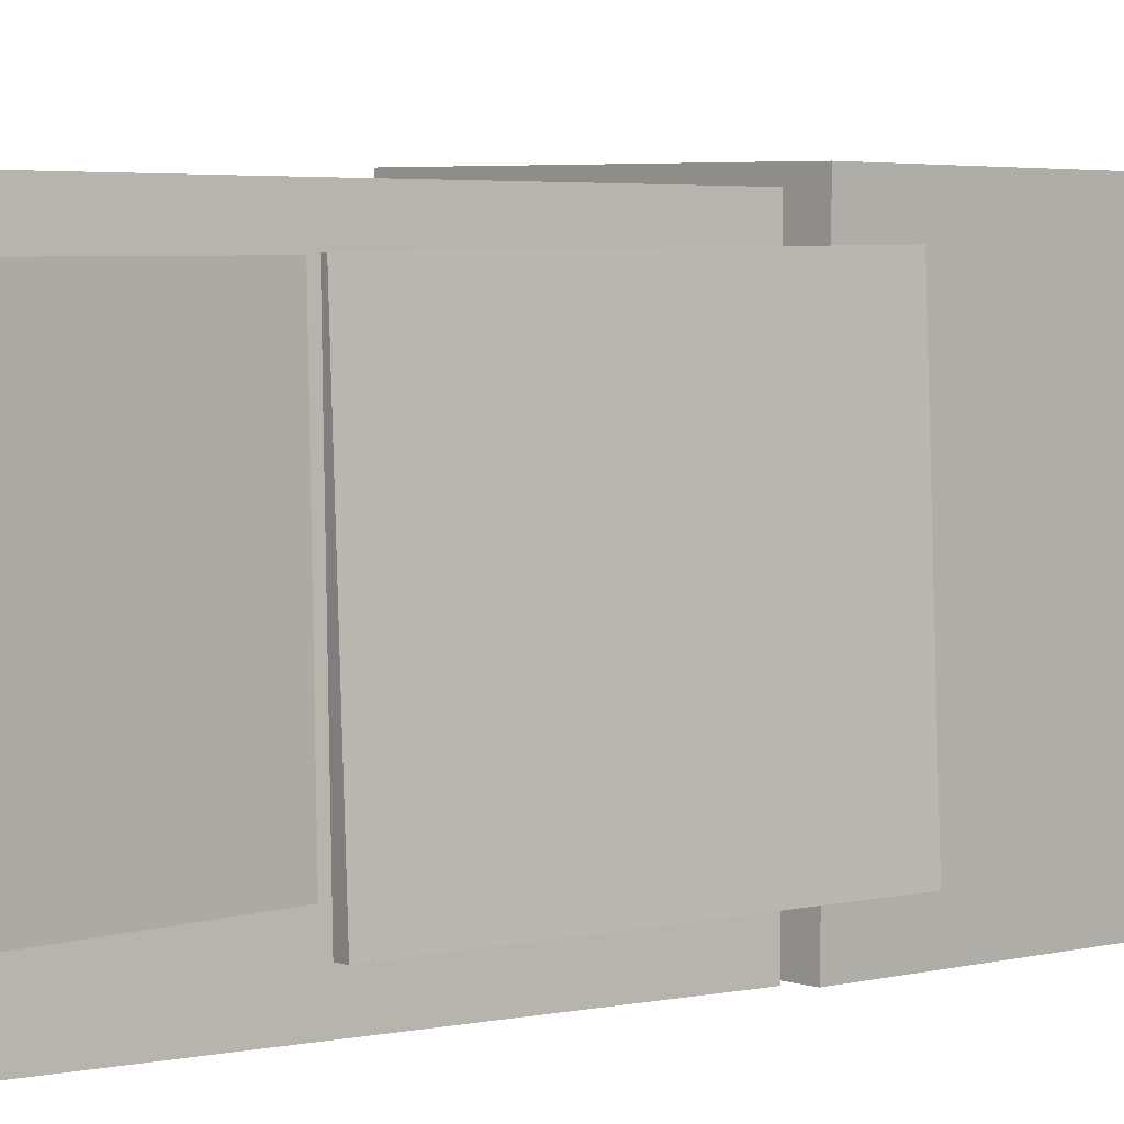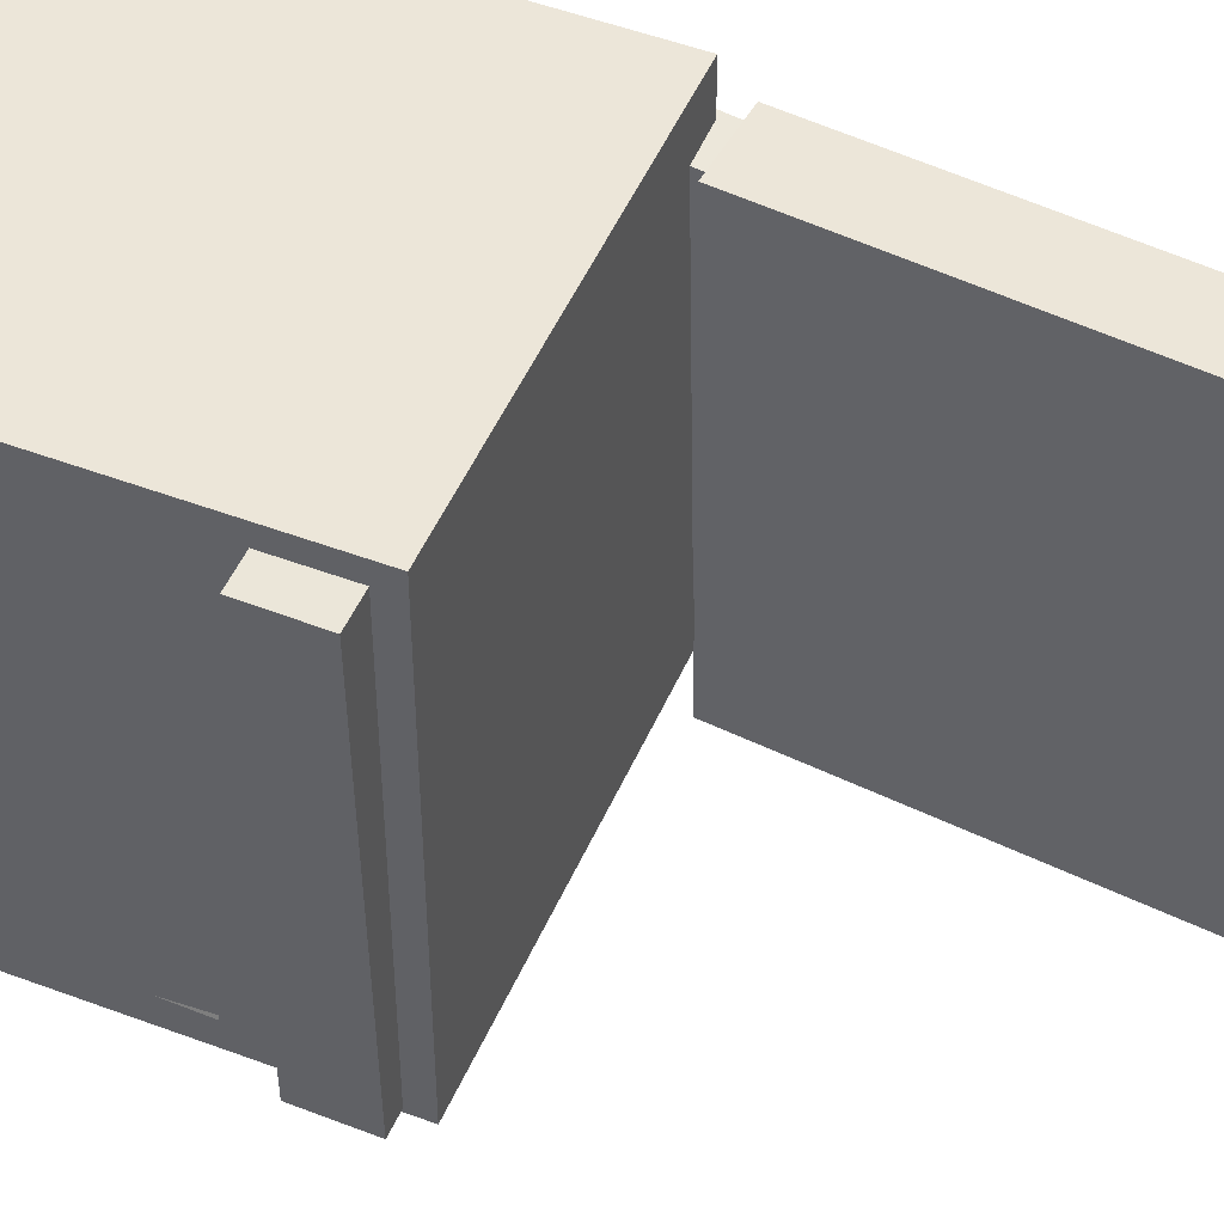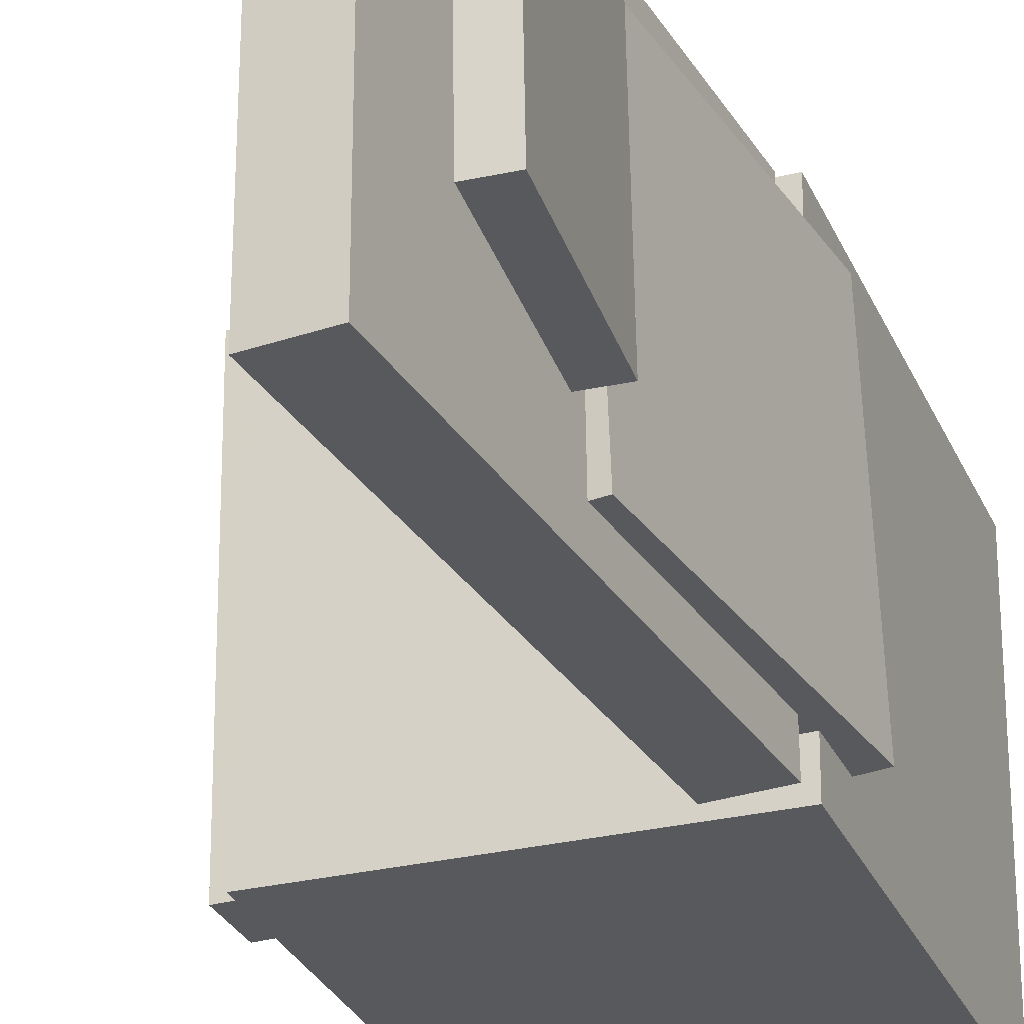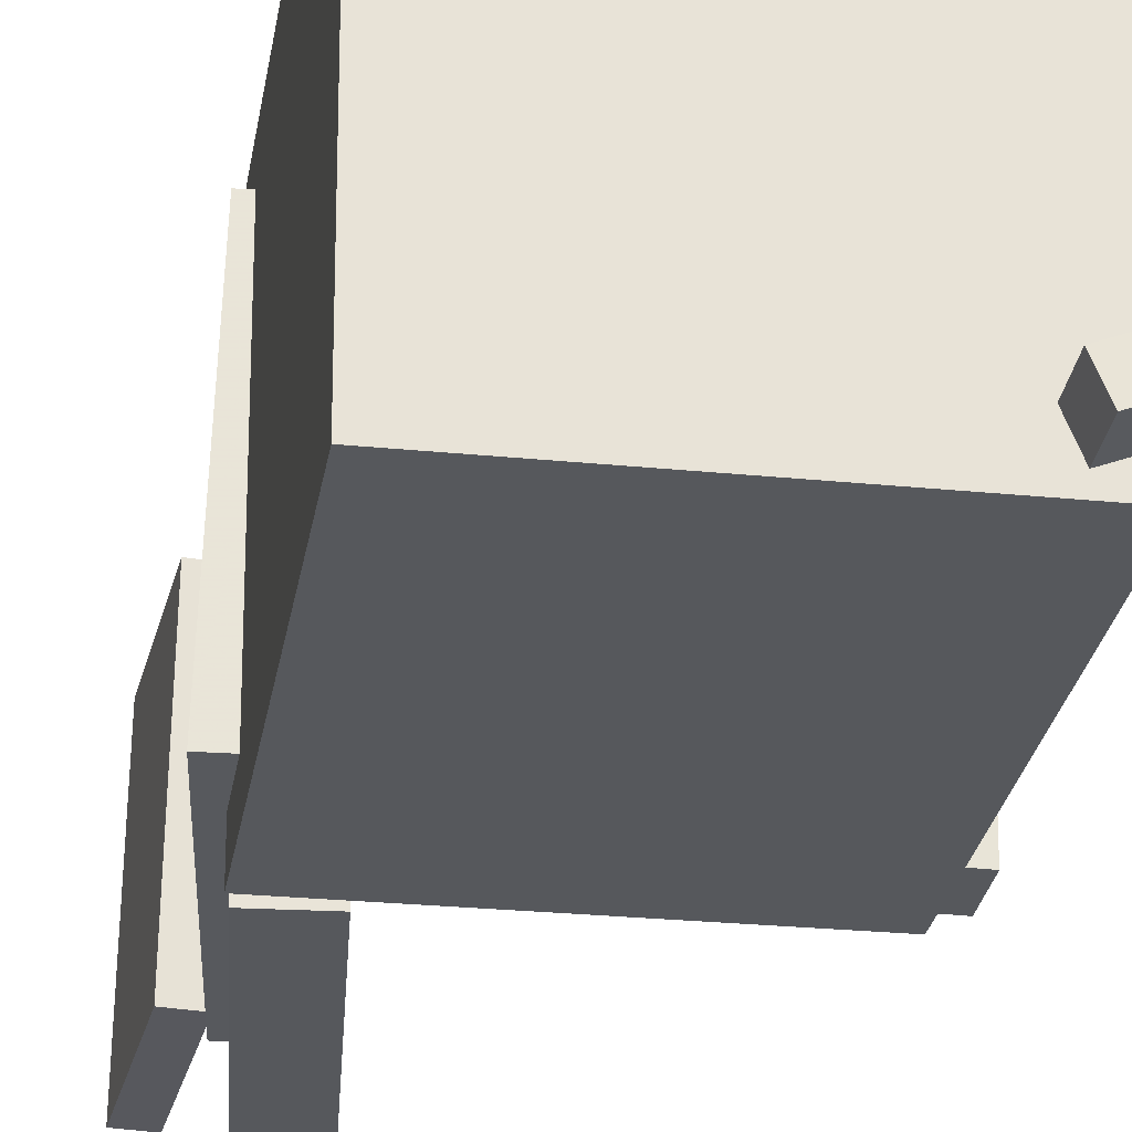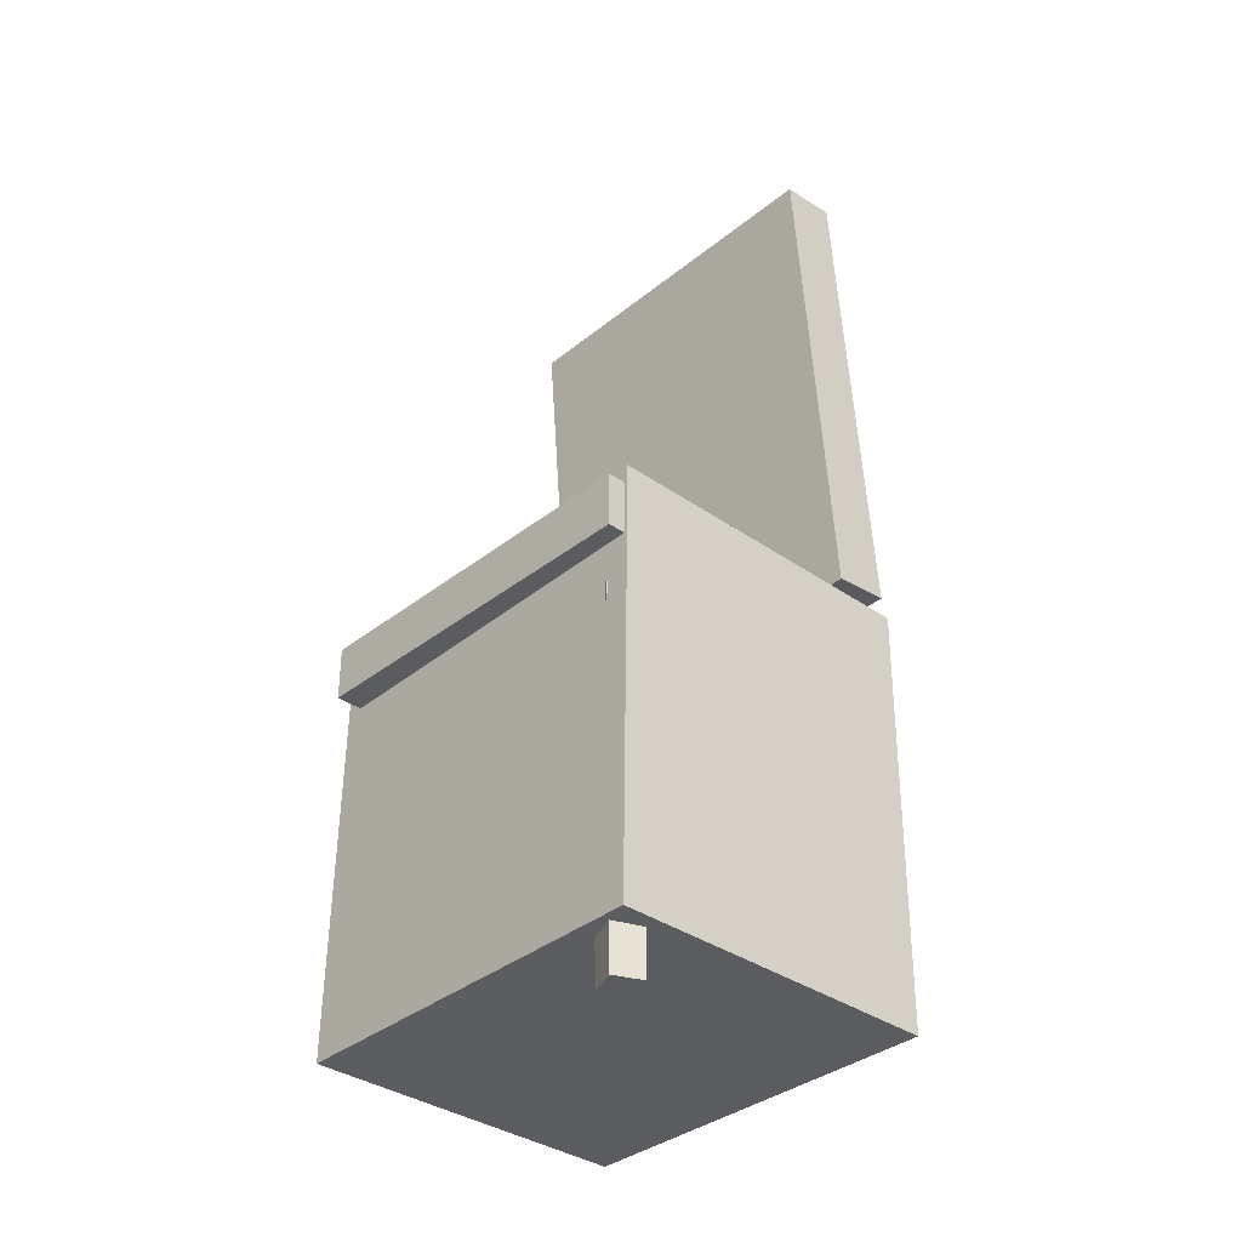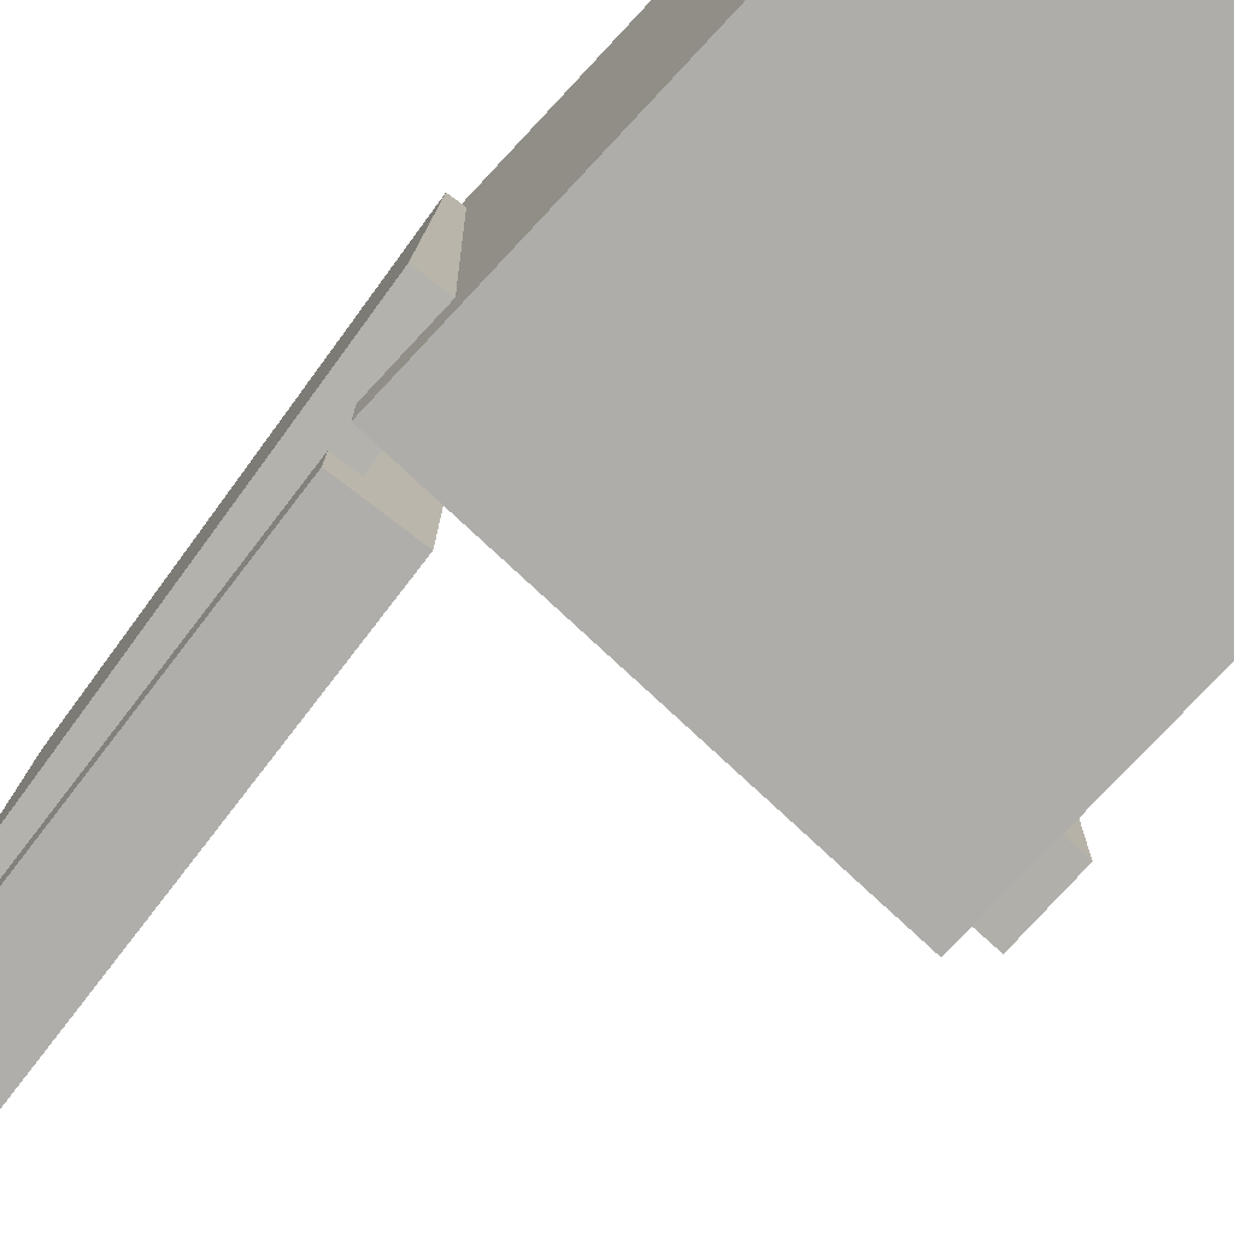
<metadata>
{"format":"obj","ext":"obj","renderer":"f3d","projection":"perspective","resolution":1024,"background":"white","views":[{"elev":3.8,"azim":-131.4,"up":"+Z"},{"elev":49.8,"azim":114.0,"up":"+Z"},{"elev":-29.3,"azim":-158.3,"up":"+Z"},{"elev":-28.3,"azim":-8.2,"up":"+Z"},{"elev":-34.5,"azim":137.2,"up":"+Y"},{"elev":-77.9,"azim":-41.9,"up":"+Z"}]}
</metadata>
<code>
v -0.1682 0.4112 -0.104
v -0.1653 0.4131 0.1289
v -0.1416 0.4136 -0.1044
v -0.1386 0.4155 0.1286
v -0.1544 0.2586 -0.103
v -0.1515 0.2605 0.13
v -0.1278 0.261 -0.1033
v -0.1249 0.2629 0.1296
f 1.0 7.0 5.0
f 1.0 3.0 7.0
f 1.0 4.0 3.0
f 1.0 2.0 4.0
f 3.0 8.0 7.0
f 3.0 4.0 8.0
f 5.0 7.0 8.0
f 5.0 8.0 6.0
f 1.0 5.0 6.0
f 1.0 6.0 2.0
f 2.0 6.0 8.0
f 2.0 8.0 4.0
v -0.0721 -0.06621 -0.1565
v -0.06726 -0.06865 0.1586
v -0.0723 -0.02 -0.1561
v -0.06746 -0.02243 0.159
v 0.1594 -0.06519 -0.1601
v 0.1642 -0.06763 0.1551
v 0.1592 -0.01898 -0.1597
v 0.164 -0.02141 0.1554
f 9.0 15.0 13.0
f 9.0 11.0 15.0
f 9.0 12.0 11.0
f 9.0 10.0 12.0
f 11.0 16.0 15.0
f 11.0 12.0 16.0
f 13.0 15.0 16.0
f 13.0 16.0 14.0
f 9.0 13.0 14.0
f 9.0 14.0 10.0
f 10.0 14.0 16.0
f 10.0 16.0 12.0
v -0.05724 0.4187 -0.1603
v -0.05553 0.417 0.1593
v -0.08905 0.006191 -0.1623
v -0.08734 0.004485 0.1573
v -0.1056 0.4224 -0.16
v -0.1039 0.4207 0.1596
v -0.1374 0.00992 -0.162
v -0.1357 0.008214 0.1576
f 17.0 23.0 21.0
f 17.0 19.0 23.0
f 17.0 20.0 19.0
f 17.0 18.0 20.0
f 19.0 24.0 23.0
f 19.0 20.0 24.0
f 21.0 23.0 24.0
f 21.0 24.0 22.0
f 17.0 21.0 22.0
f 17.0 22.0 18.0
f 18.0 22.0 24.0
f 18.0 24.0 20.0
v 0.1189 -0.4077 -0.1534
v 0.1216 -0.09862 -0.1515
v 0.1428 -0.4079 -0.1438
v 0.1455 -0.09889 -0.142
v 0.1092 -0.4077 -0.1291
v 0.1119 -0.09868 -0.1272
v 0.1331 -0.408 -0.1195
v 0.1358 -0.09895 -0.1177
f 25.0 31.0 29.0
f 25.0 27.0 31.0
f 25.0 28.0 27.0
f 25.0 26.0 28.0
f 27.0 32.0 31.0
f 27.0 28.0 32.0
f 29.0 31.0 32.0
f 29.0 32.0 30.0
f 25.0 29.0 30.0
f 25.0 30.0 26.0
f 26.0 30.0 32.0
f 26.0 32.0 28.0
v -0.1315 0.2262 -0.1314
v -0.1235 0.229 0.1312
v -0.1003 0.223 -0.1324
v -0.09226 0.2258 0.1303
v -0.1601 -0.05907 -0.1275
v -0.1521 -0.05626 0.1351
v -0.1288 -0.06221 -0.1284
v -0.1208 -0.0594 0.1342
f 33.0 39.0 37.0
f 33.0 35.0 39.0
f 33.0 36.0 35.0
f 33.0 34.0 36.0
f 35.0 40.0 39.0
f 35.0 36.0 40.0
f 37.0 39.0 40.0
f 37.0 40.0 38.0
f 33.0 37.0 38.0
f 33.0 38.0 34.0
f 34.0 38.0 40.0
f 34.0 40.0 36.0
v -0.1431 -0.01186 0.1681
v -0.1359 -0.3768 0.1653
v 0.1403 -0.006293 0.1704
v 0.1475 -0.3713 0.1676
v -0.1405 -0.009268 -0.1644
v -0.1333 -0.3742 -0.1672
v 0.1429 -0.003705 -0.1621
v 0.1501 -0.3687 -0.1649
f 41.0 47.0 45.0
f 41.0 43.0 47.0
f 41.0 44.0 43.0
f 41.0 42.0 44.0
f 43.0 48.0 47.0
f 43.0 44.0 48.0
f 45.0 47.0 48.0
f 45.0 48.0 46.0
f 41.0 45.0 46.0
f 41.0 46.0 42.0
f 42.0 46.0 48.0
f 42.0 48.0 44.0

</code>
